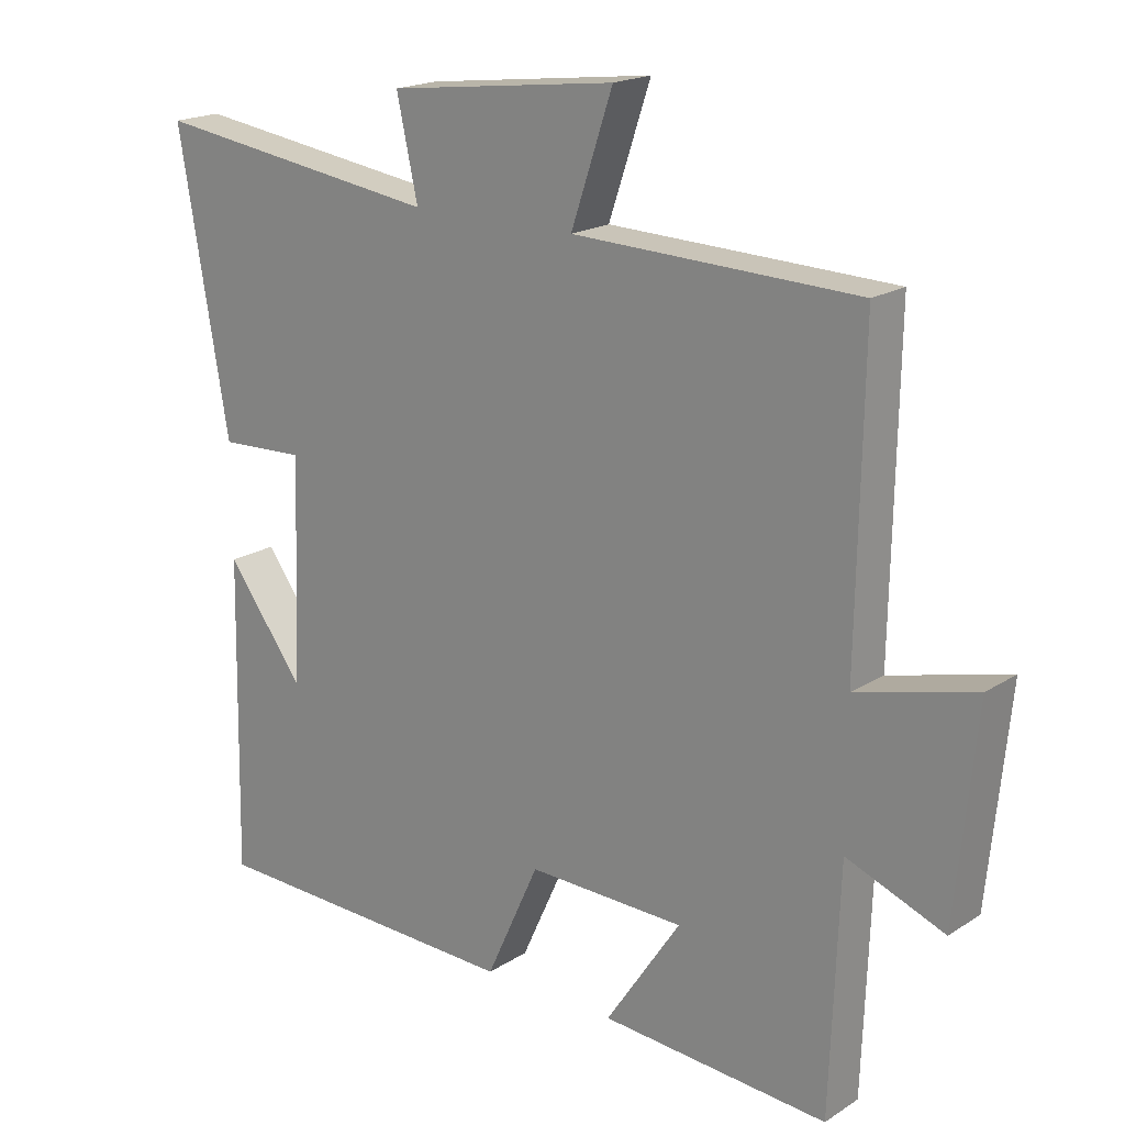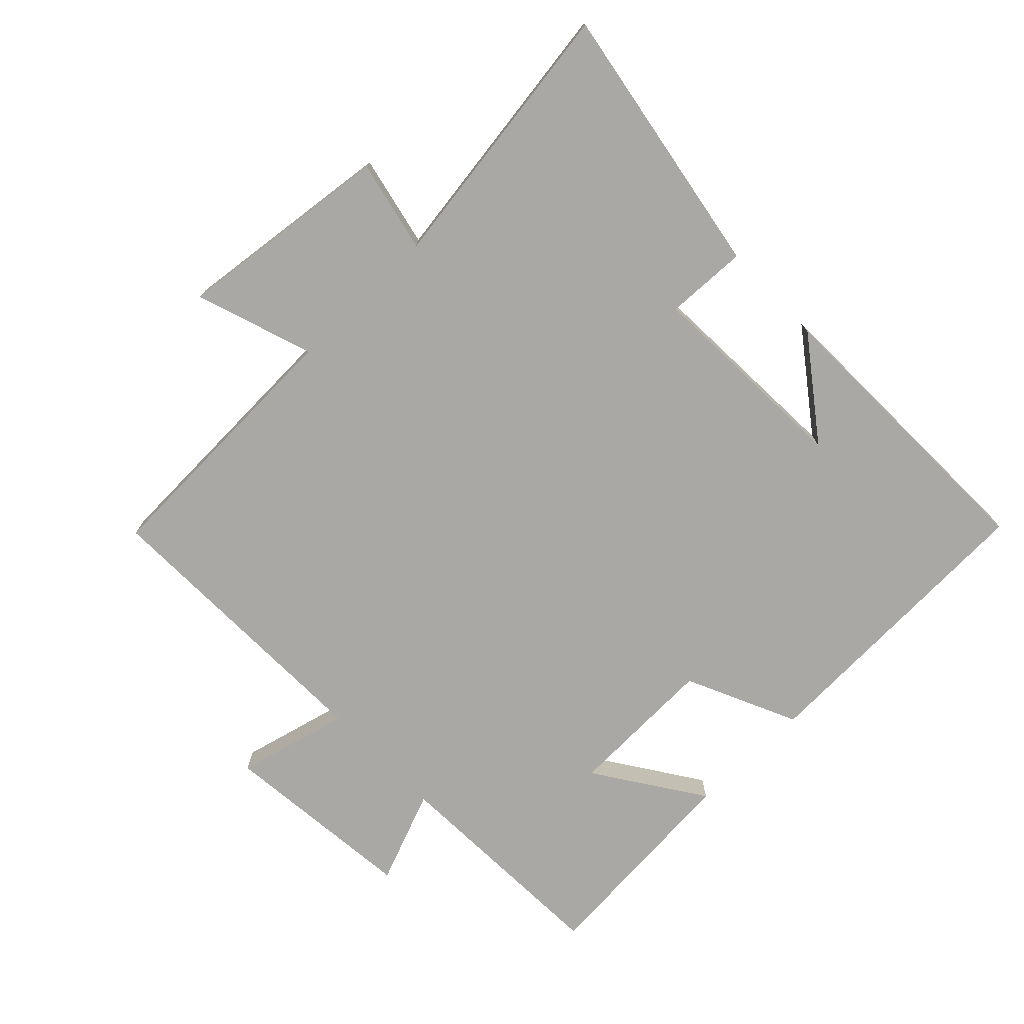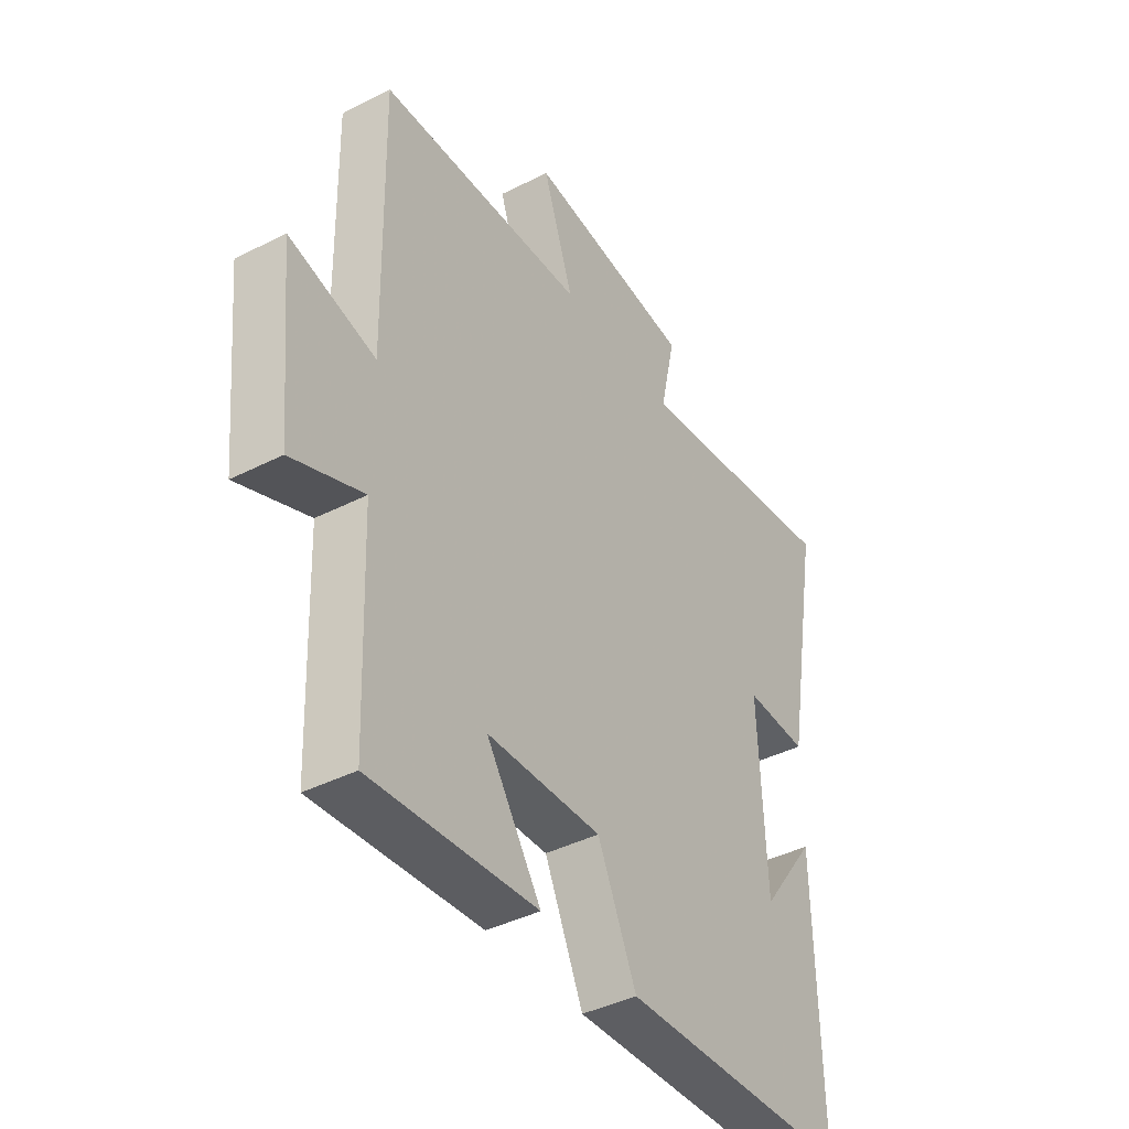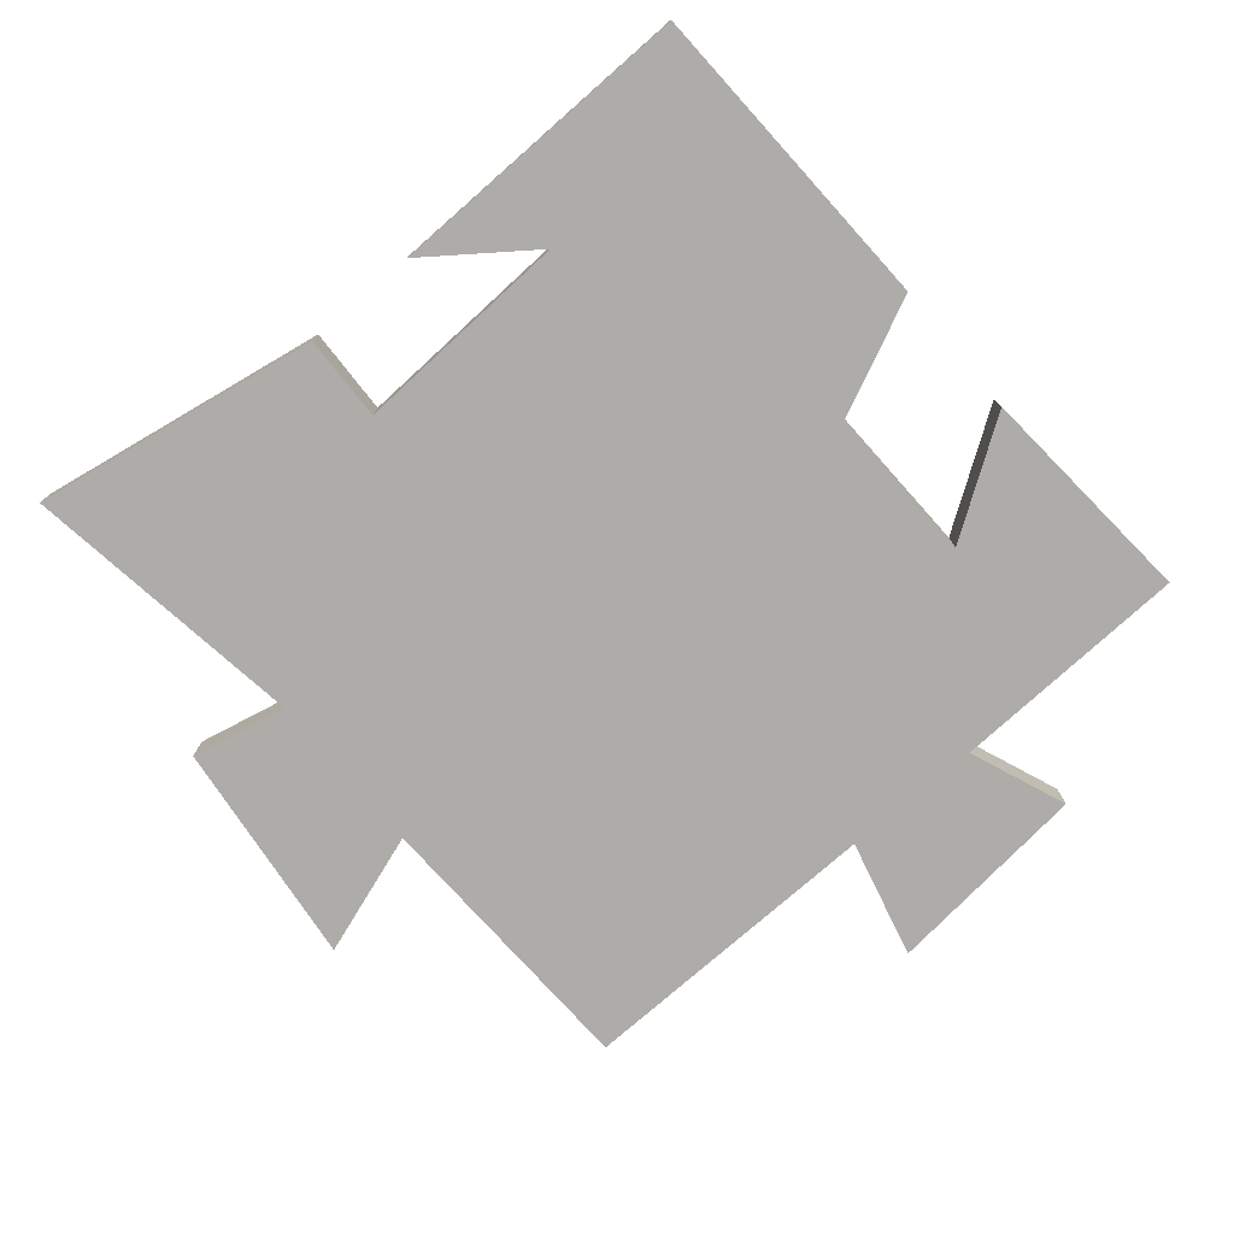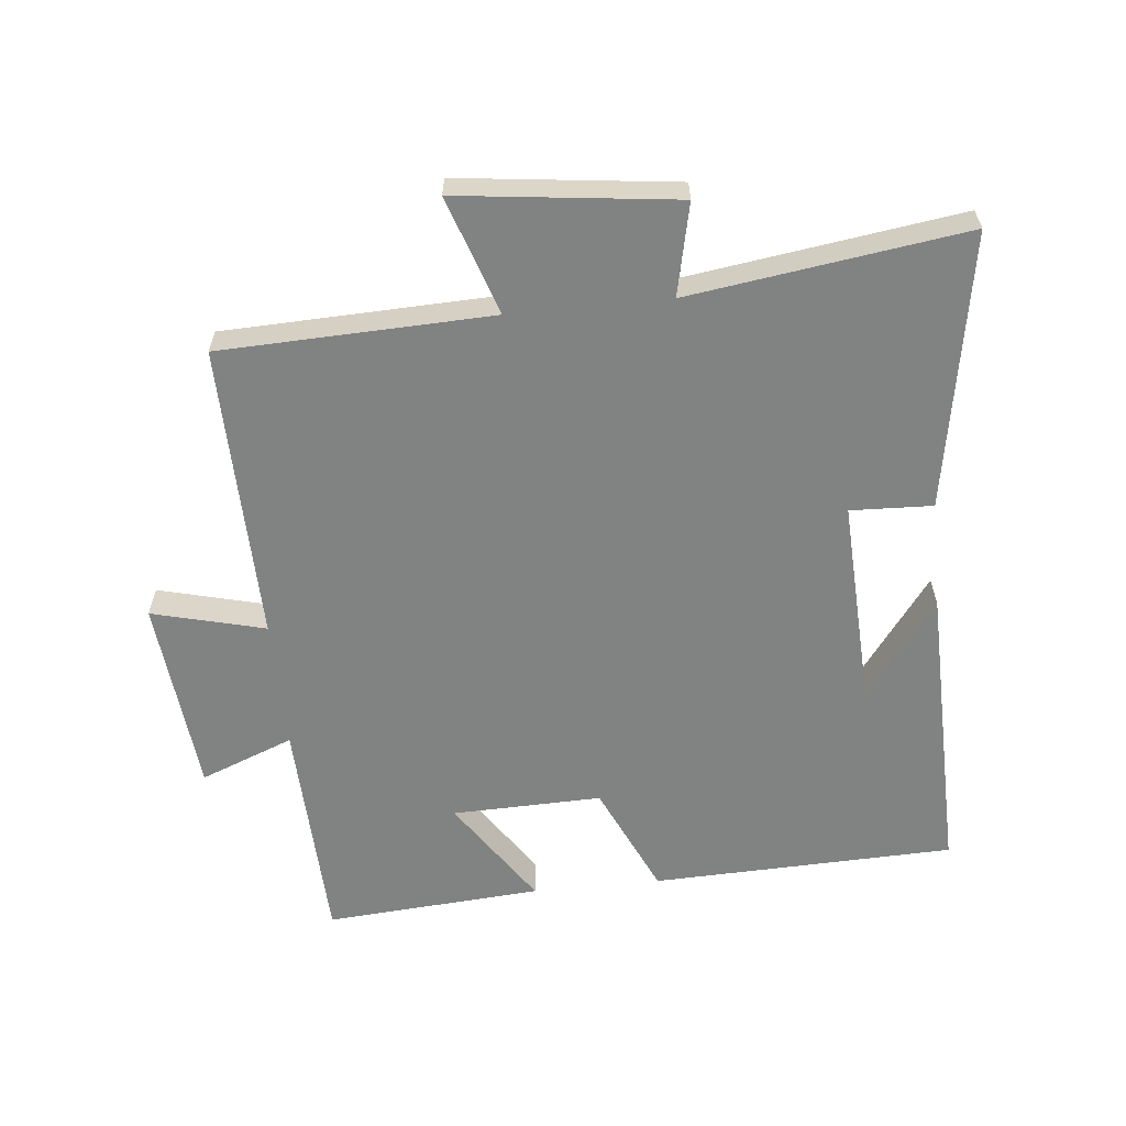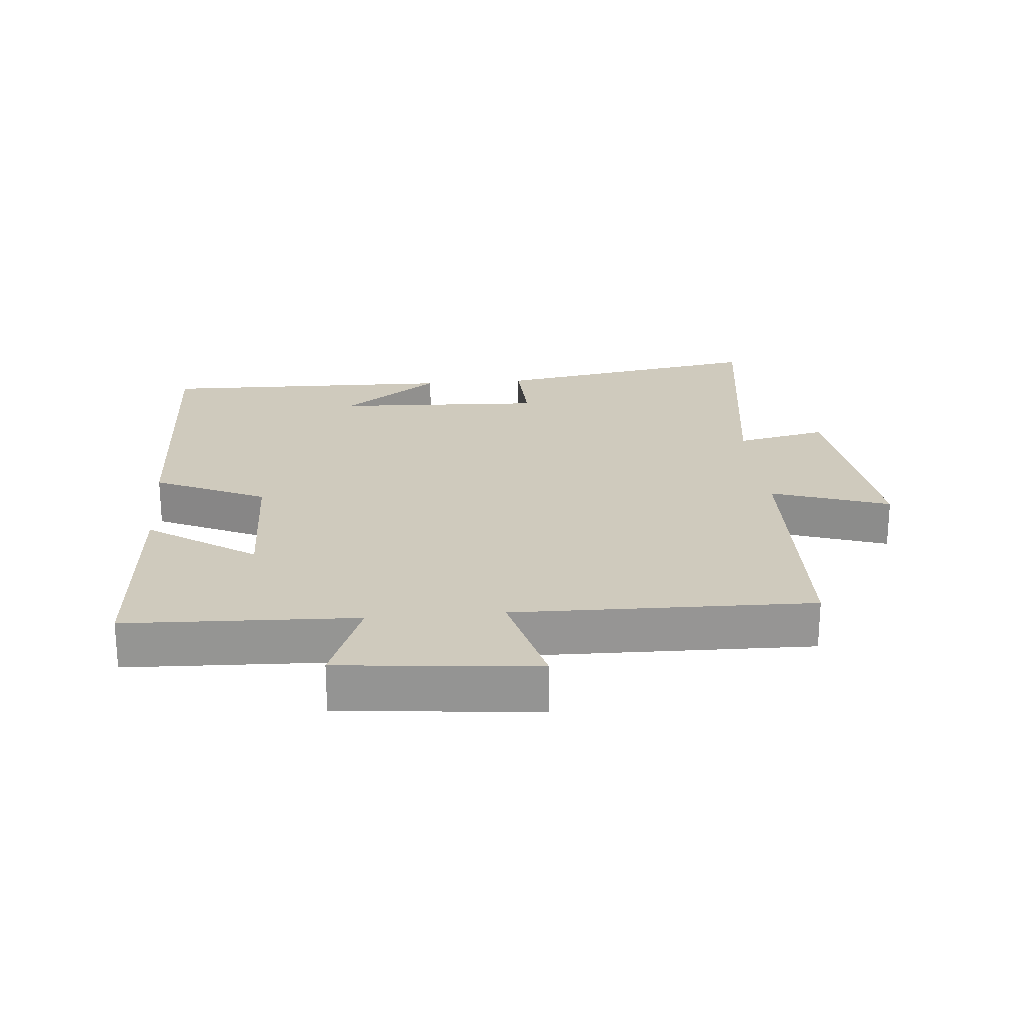
<metadata>
{"format":"obj","ext":"obj","renderer":"f3d","projection":"perspective","resolution":1024,"background":"white","views":[{"elev":18.8,"azim":-140.3,"up":"+Z"},{"elev":-74.9,"azim":44.1,"up":"+Y"},{"elev":-40.9,"azim":-58.2,"up":"+Z"},{"elev":-76.9,"azim":130.2,"up":"+Y"},{"elev":-60.6,"azim":5.8,"up":"+Y"},{"elev":22.9,"azim":-95.0,"up":"+Y"}]}
</metadata>
<code>
v -0.508 0.07 0.486
v -0.092 0.07 0.5
v -0.153 0.07 0.681
v 0.181 0.07 0.641
v 0.15 0.07 0.5
v 0.573 0.07 0.56
v 0.5 0.07 0.138
v 0.374 0.07 0.143
v 0.388 0.07 -0.179
v 0.5 0.07 -0.028
v 0.509 0.07 -0.485
v 0.044 0.07 -0.5
v -0.034 0.07 -0.329
v -0.264 0.07 -0.335
v -0.154 0.07 -0.5
v -0.487 0.07 -0.525
v -0.5 0.07 -0.172
v -0.643 0.07 -0.228
v -0.673 0.07 0.074
v -0.5 0.07 0.03
v -0.508 0 0.486
v -0.092 0 0.5
v -0.153 0 0.681
v 0.181 0 0.641
v 0.15 0 0.5
v 0.573 0 0.56
v 0.5 0 0.138
v 0.374 0 0.143
v 0.388 0 -0.179
v 0.5 0 -0.028
v 0.509 0 -0.485
v 0.044 0 -0.5
v -0.034 0 -0.329
v -0.264 0 -0.335
v -0.154 0 -0.5
v -0.487 0 -0.525
v -0.5 0 -0.172
v -0.643 0 -0.228
v -0.673 0 0.074
v -0.5 0 0.03
f 17 18 19 20
f 16 17 20
f 16 20 1 2
f 14 15 16
f 14 16 2
f 13 14 2
f 12 13 2
f 11 12 2
f 9 10 11
f 9 11 2 3
f 8 9 3
f 5 6 7 8
f 5 8 3
f 3 4 5
f 40 39 38 37
f 40 37 36
f 22 21 40 36
f 36 35 34
f 22 36 34
f 22 34 33
f 22 33 32
f 22 32 31
f 31 30 29
f 23 22 31 29
f 23 29 28
f 28 27 26 25
f 23 28 25
f 25 24 23
f 1 21 22 2
f 2 22 23 3
f 3 23 24 4
f 4 24 25 5
f 5 25 26 6
f 6 26 27 7
f 7 27 28 8
f 8 28 29 9
f 9 29 30 10
f 10 30 31 11
f 11 31 32 12
f 12 32 33 13
f 13 33 34 14
f 14 34 35 15
f 15 35 36 16
f 16 36 37 17
f 17 37 38 18
f 18 38 39 19
f 19 39 40 20
f 20 40 21 1

</code>
